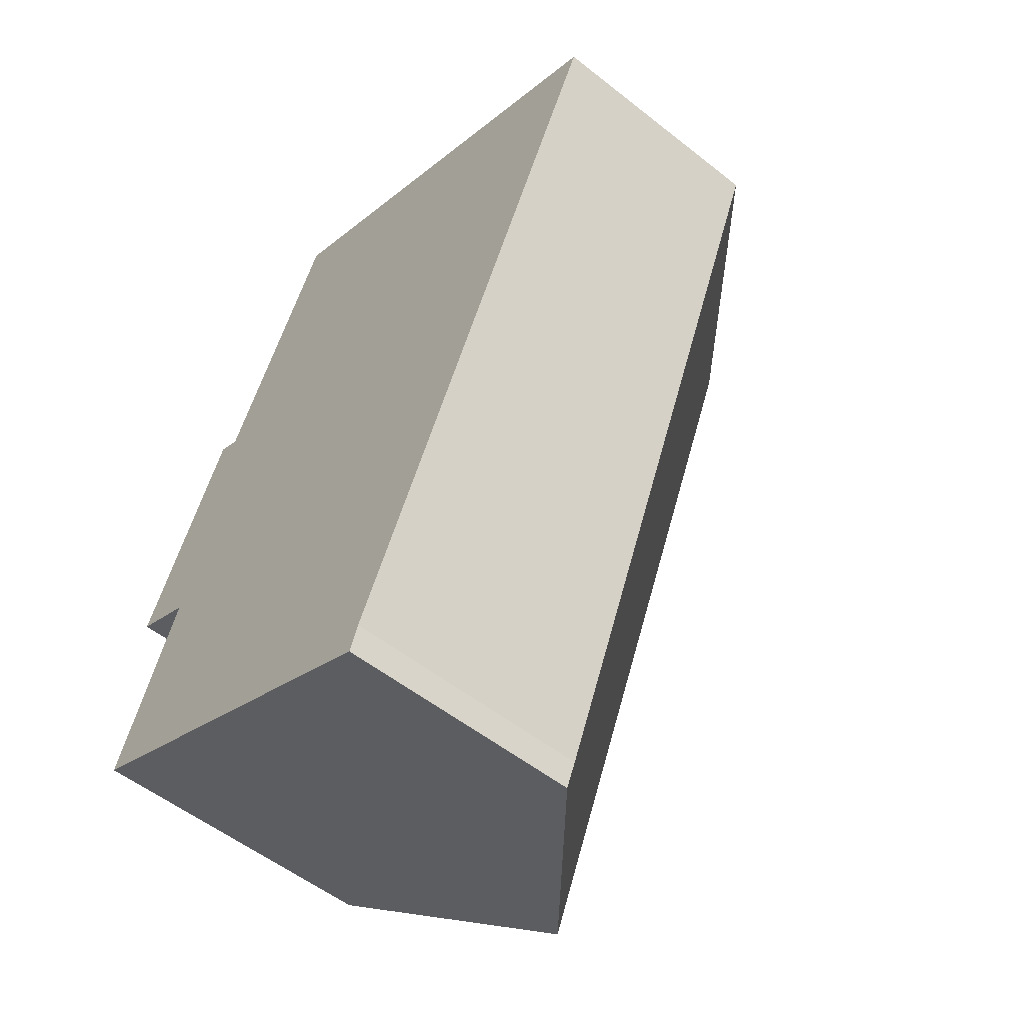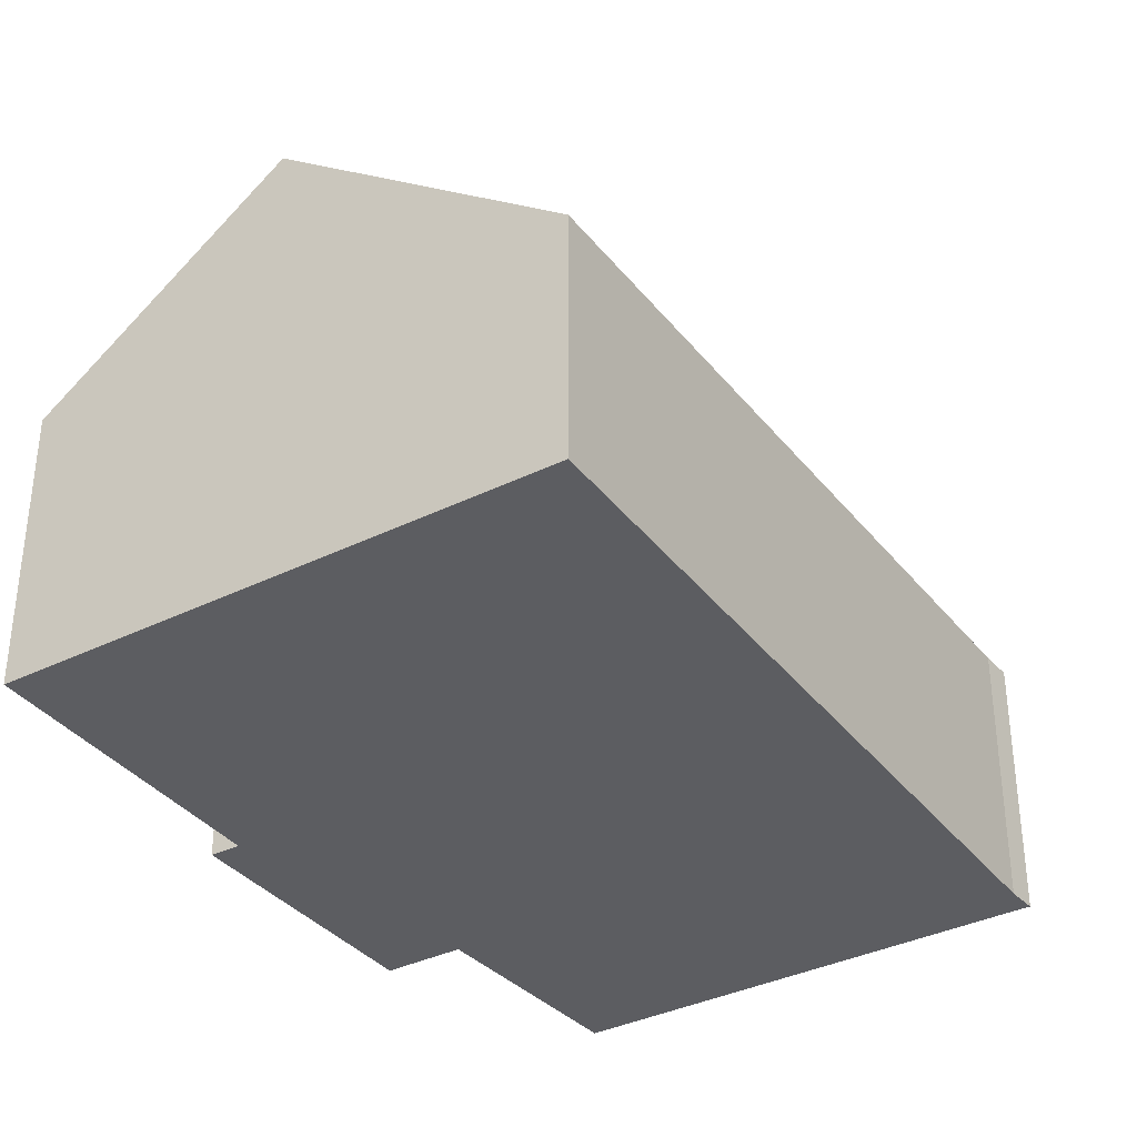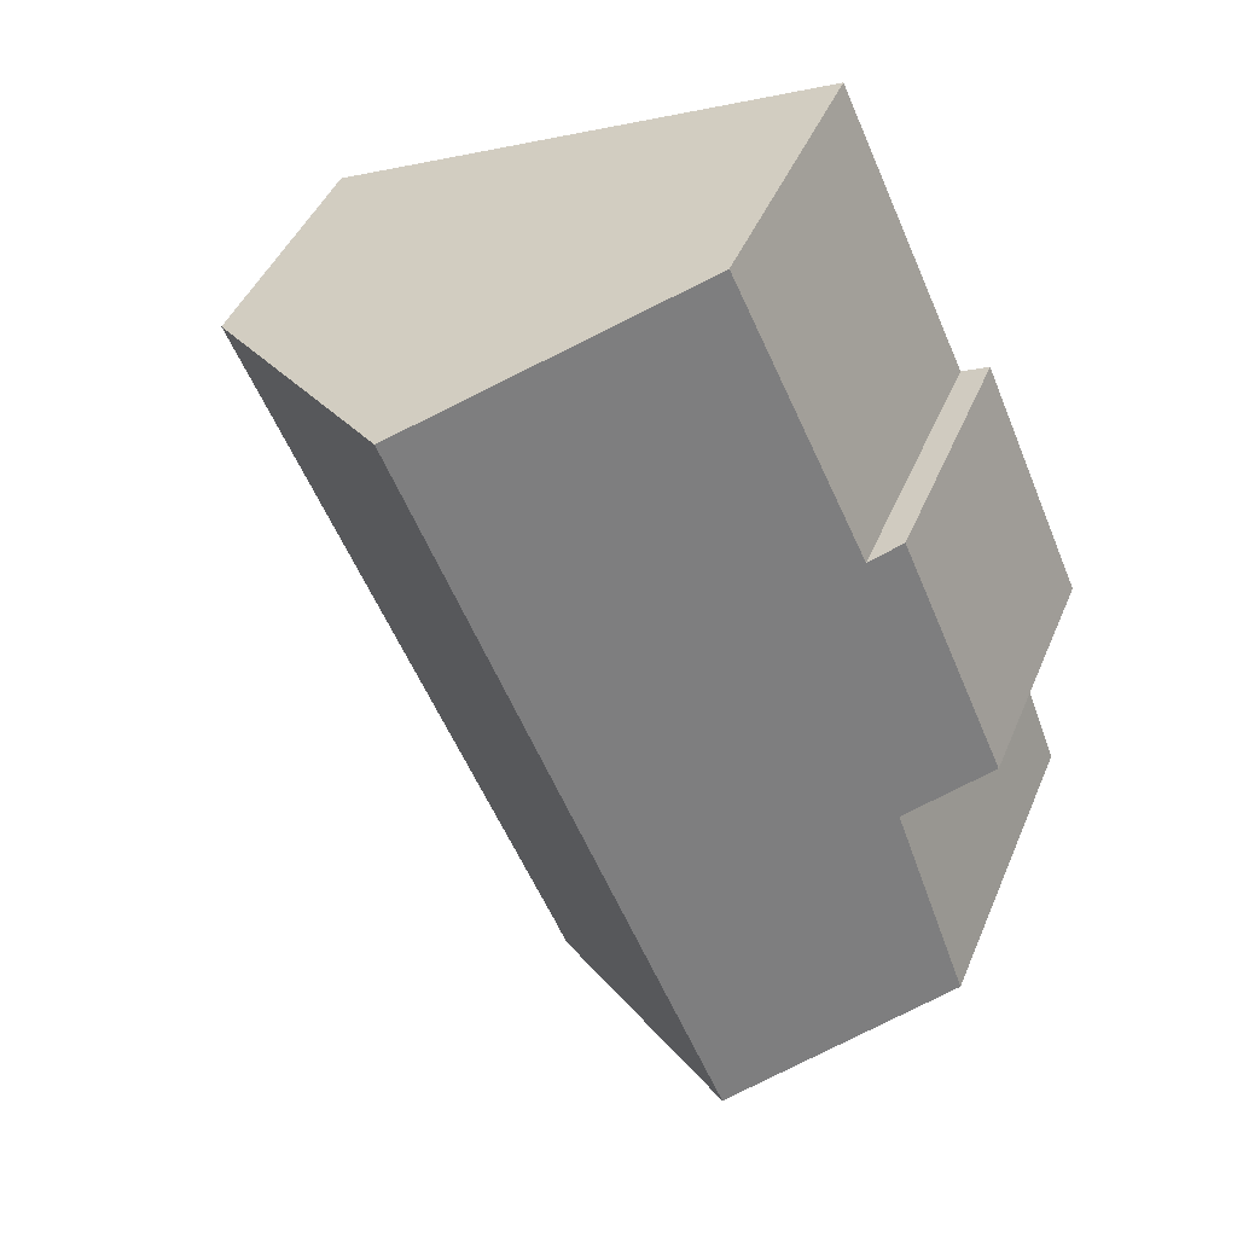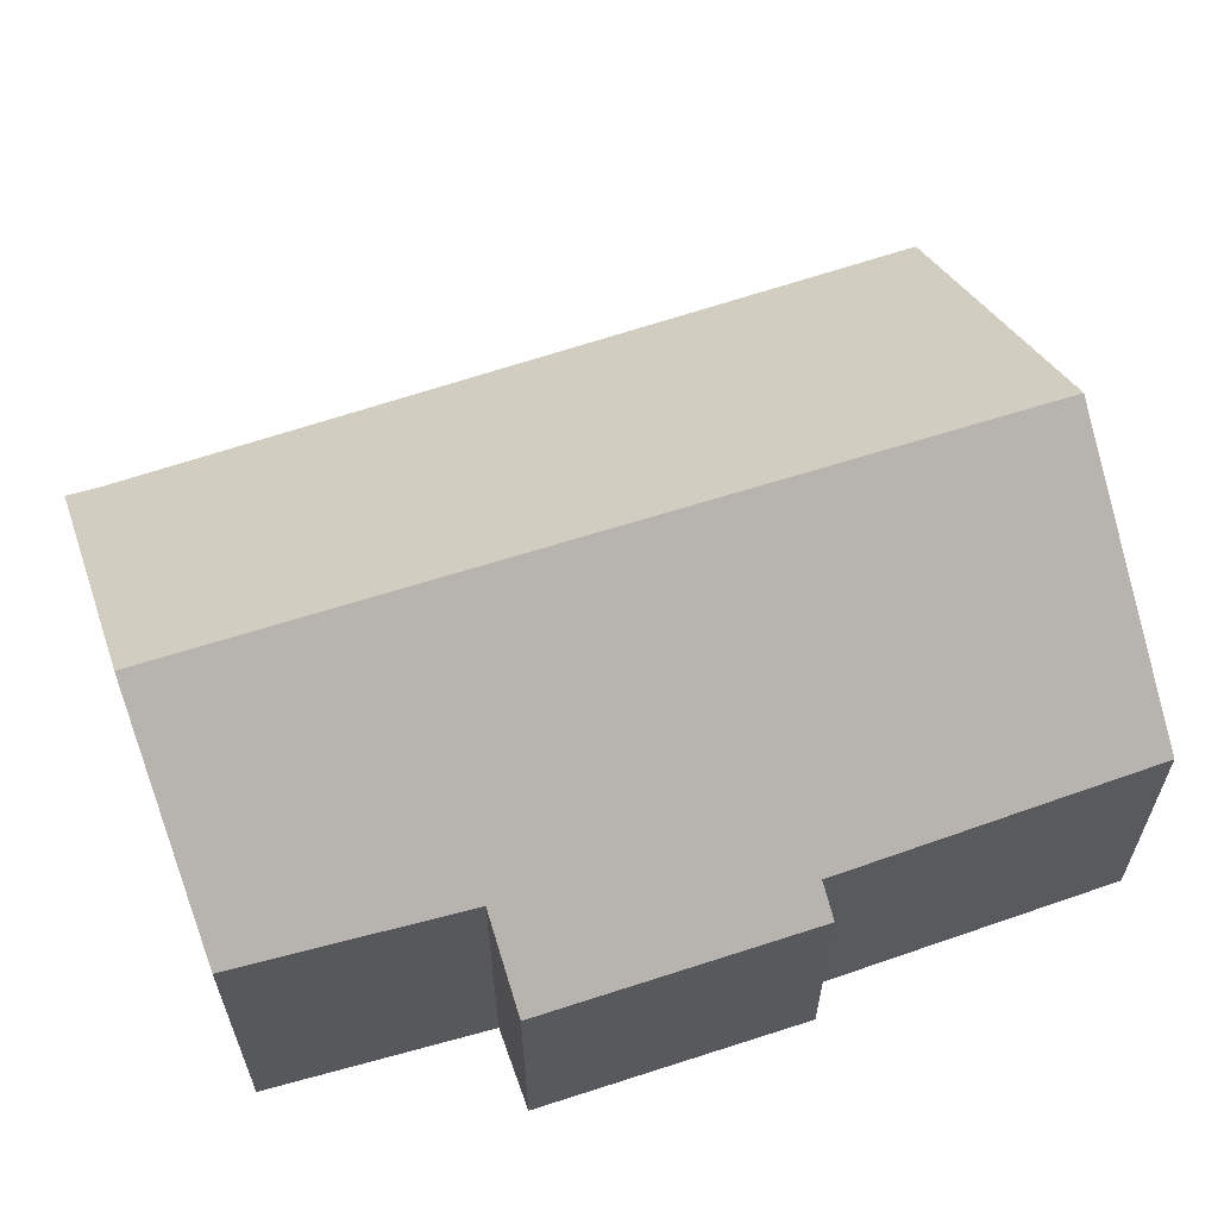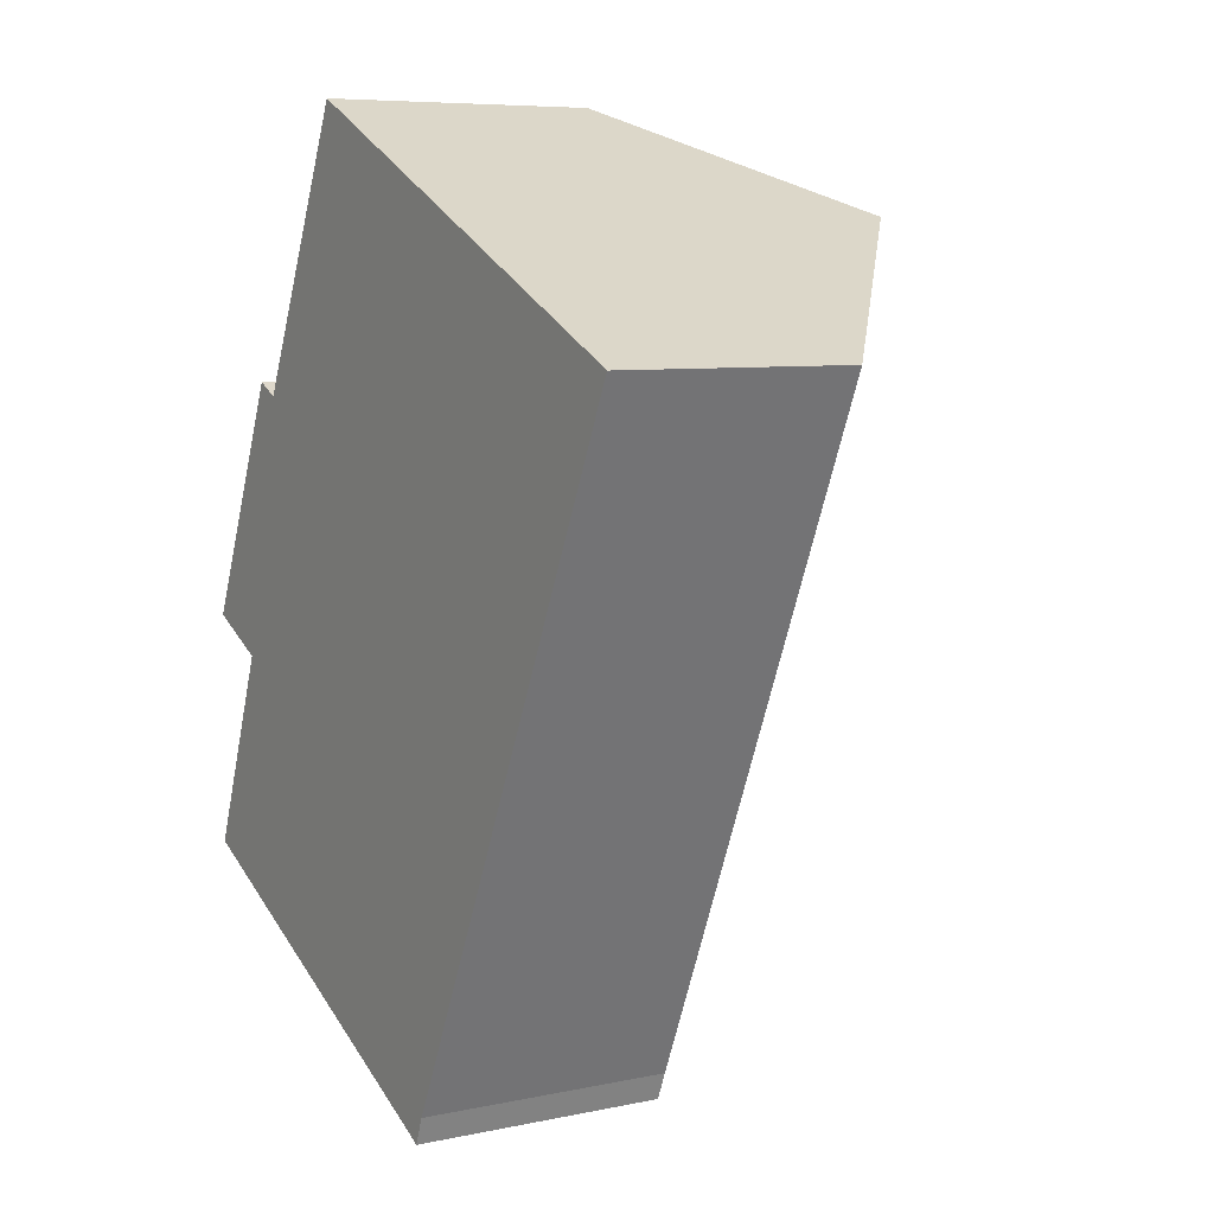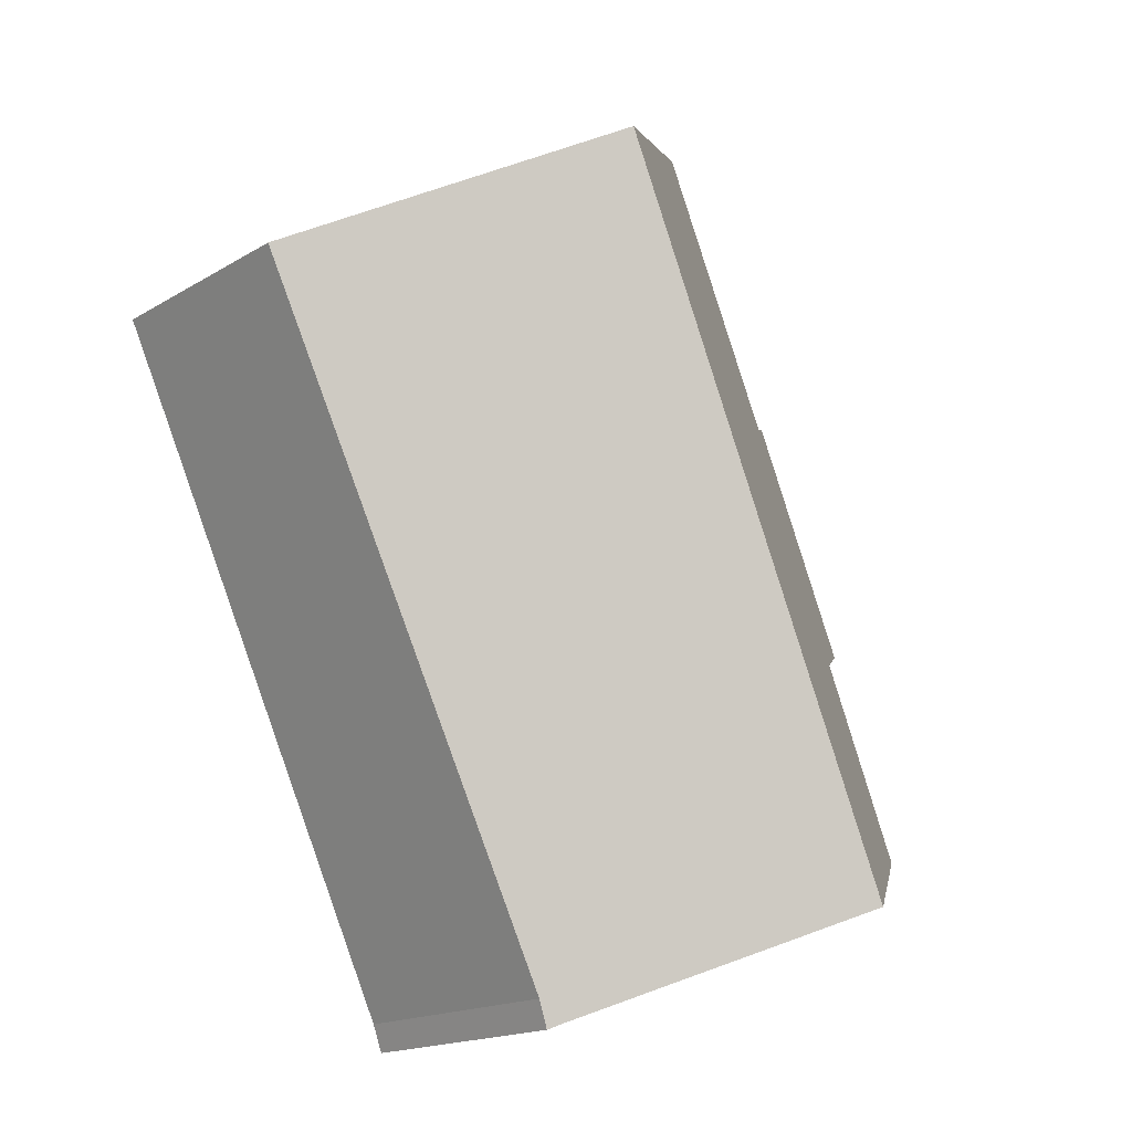
<metadata>
{"format":"obj","ext":"obj","renderer":"f3d","projection":"perspective","resolution":1024,"background":"white","views":[{"elev":-54.2,"azim":50.0,"up":"+Z"},{"elev":-36.3,"azim":57.9,"up":"+Y"},{"elev":45.0,"azim":-157.9,"up":"+Z"},{"elev":64.1,"azim":-84.4,"up":"+Y"},{"elev":7.2,"azim":58.7,"up":"+Z"},{"elev":-17.4,"azim":139.3,"up":"+Z"}]}
</metadata>
<code>
v  8.65 5.603 -4.068
v  9.121 5.417 -3.613
v  8.905 5.391 -4.197
v  3.76 9.616 -1.768
v  15.12 5.091 9.067
v  10.27 9.616 13.19
v  15.78 5.091 10.59
v  15.83 5.052 10.57
v  2.34 5.184 9.921
v  2.893 5.643 9.643
v  0.134 5.165 4.914
v  0 6.53 3.998e-16
v  1.622 6.388 4.209
v  5.581 5.767 15.4
v  8.65 2.491e-16 -4.068
v  8.905 2.57e-16 -4.197
v  3.76 1.083e-16 -1.768
v  0 0 0
v  1.622 -2.577e-16 4.209
v  0.134 -3.009e-16 4.914
v  2.34 -6.075e-16 9.921
v  5.581 -9.432e-16 15.4
v  2.893 -5.905e-16 9.643
v  10.27 -8.078e-16 13.19
v  15.78 -6.487e-16 10.59
v  15.83 -6.473e-16 10.57
v  9.121 2.212e-16 -3.613
v  15.12 -5.552e-16 9.067
g defaultobject
f 1 2 3
f 2 1 4
f 2 4 5
f 5 4 6
f 5 6 7
f 5 7 8
f 9 10 11
f 12 6 4
f 6 12 13
f 6 13 11
f 6 11 10
f 6 10 14
f 3 15 1
f 15 3 16
f 15 4 1
f 4 15 12
f 12 15 17
f 12 17 18
f 19 11 13
f 11 19 20
f 18 13 12
f 13 18 19
f 11 21 9
f 21 11 20
f 10 22 14
f 22 10 23
f 9 23 10
f 23 9 21
f 22 6 14
f 6 22 24
f 6 24 7
f 7 24 25
f 7 25 8
f 8 25 26
f 27 3 2
f 3 27 16
f 26 5 8
f 5 26 2
f 2 26 27
f 27 26 28
f 20 23 21
f 23 20 25
f 25 20 26
f 26 20 28
f 28 20 19
f 28 19 27
f 27 19 18
f 27 18 17
f 27 17 15
f 27 15 16
f 23 24 22
f 24 23 25

</code>
